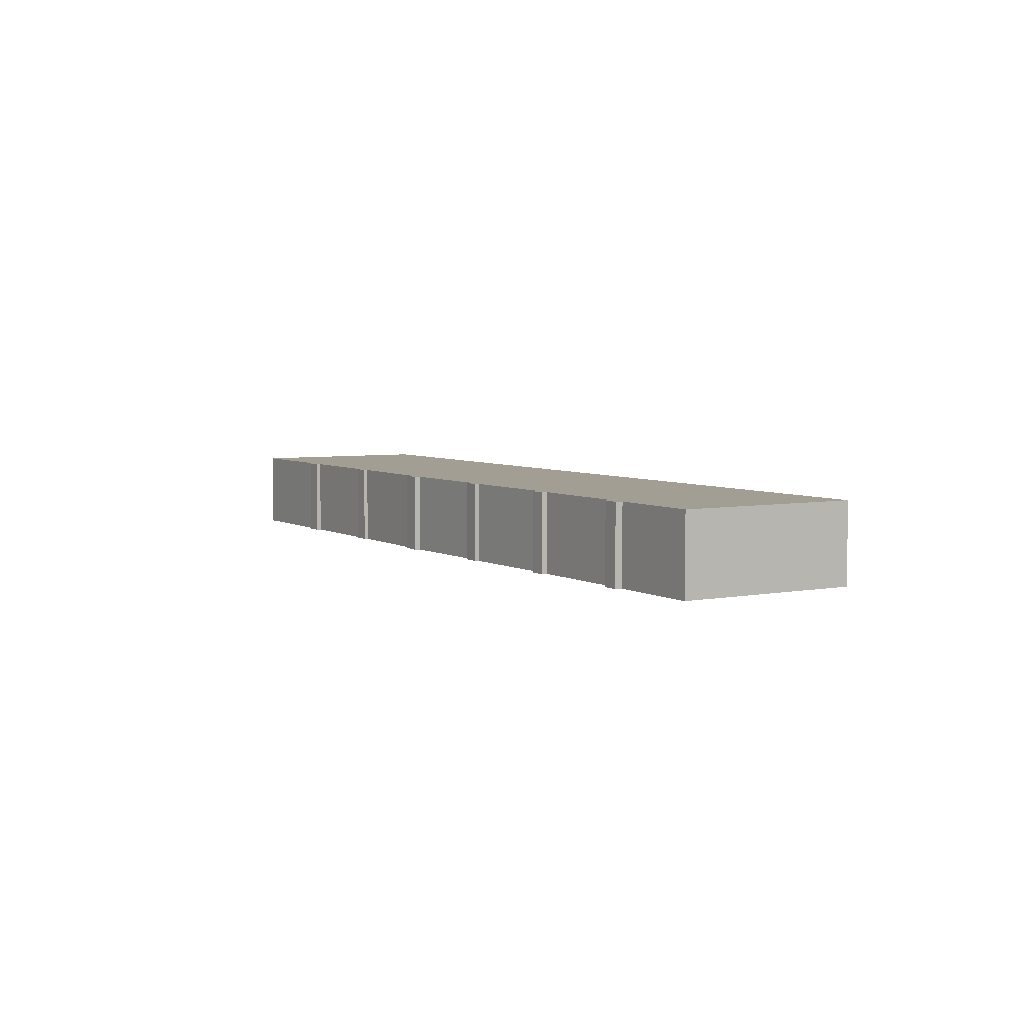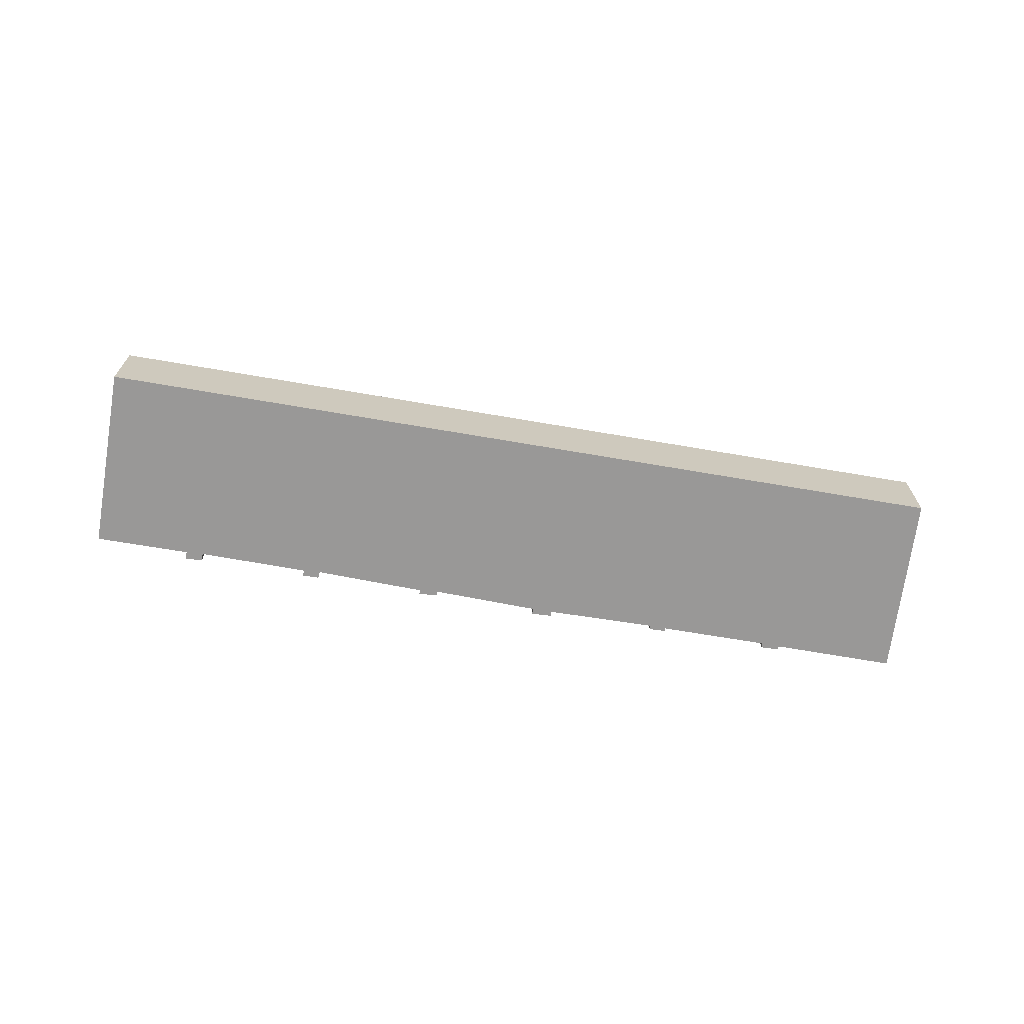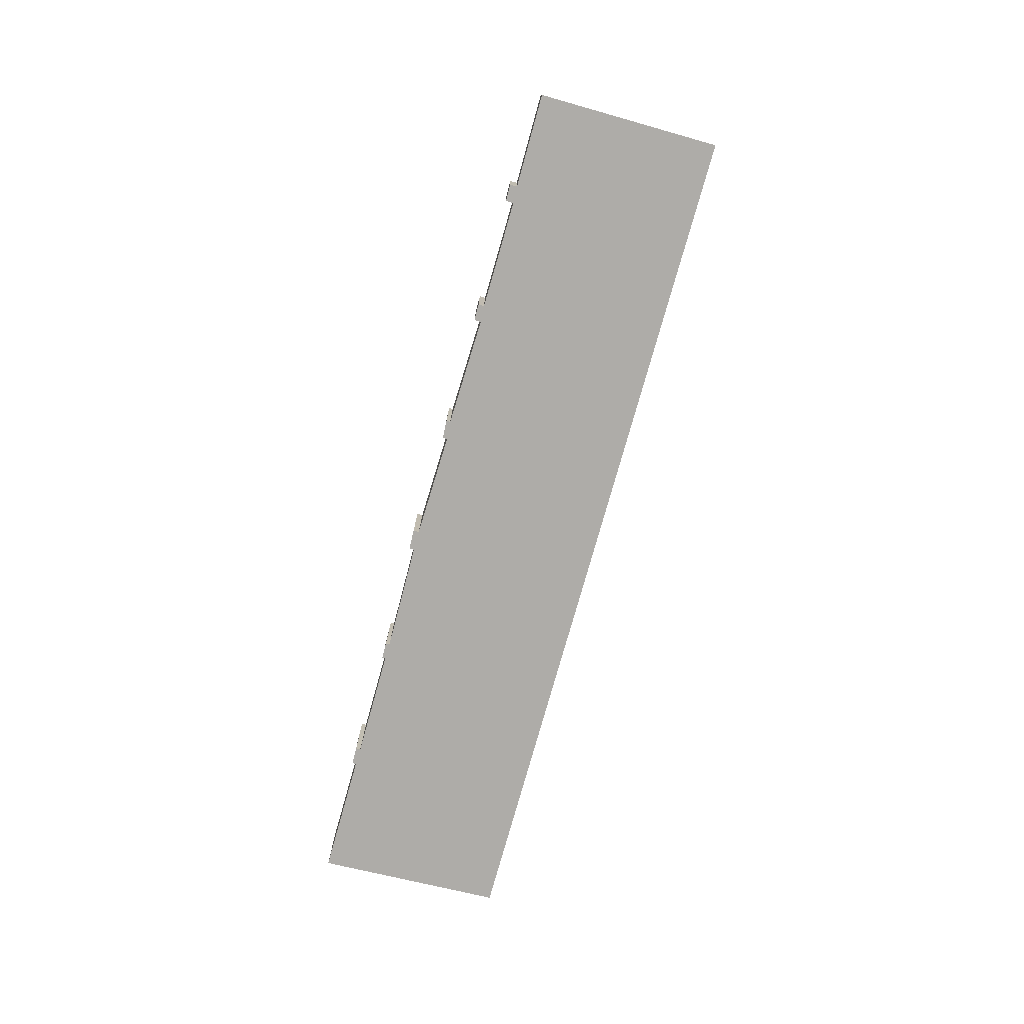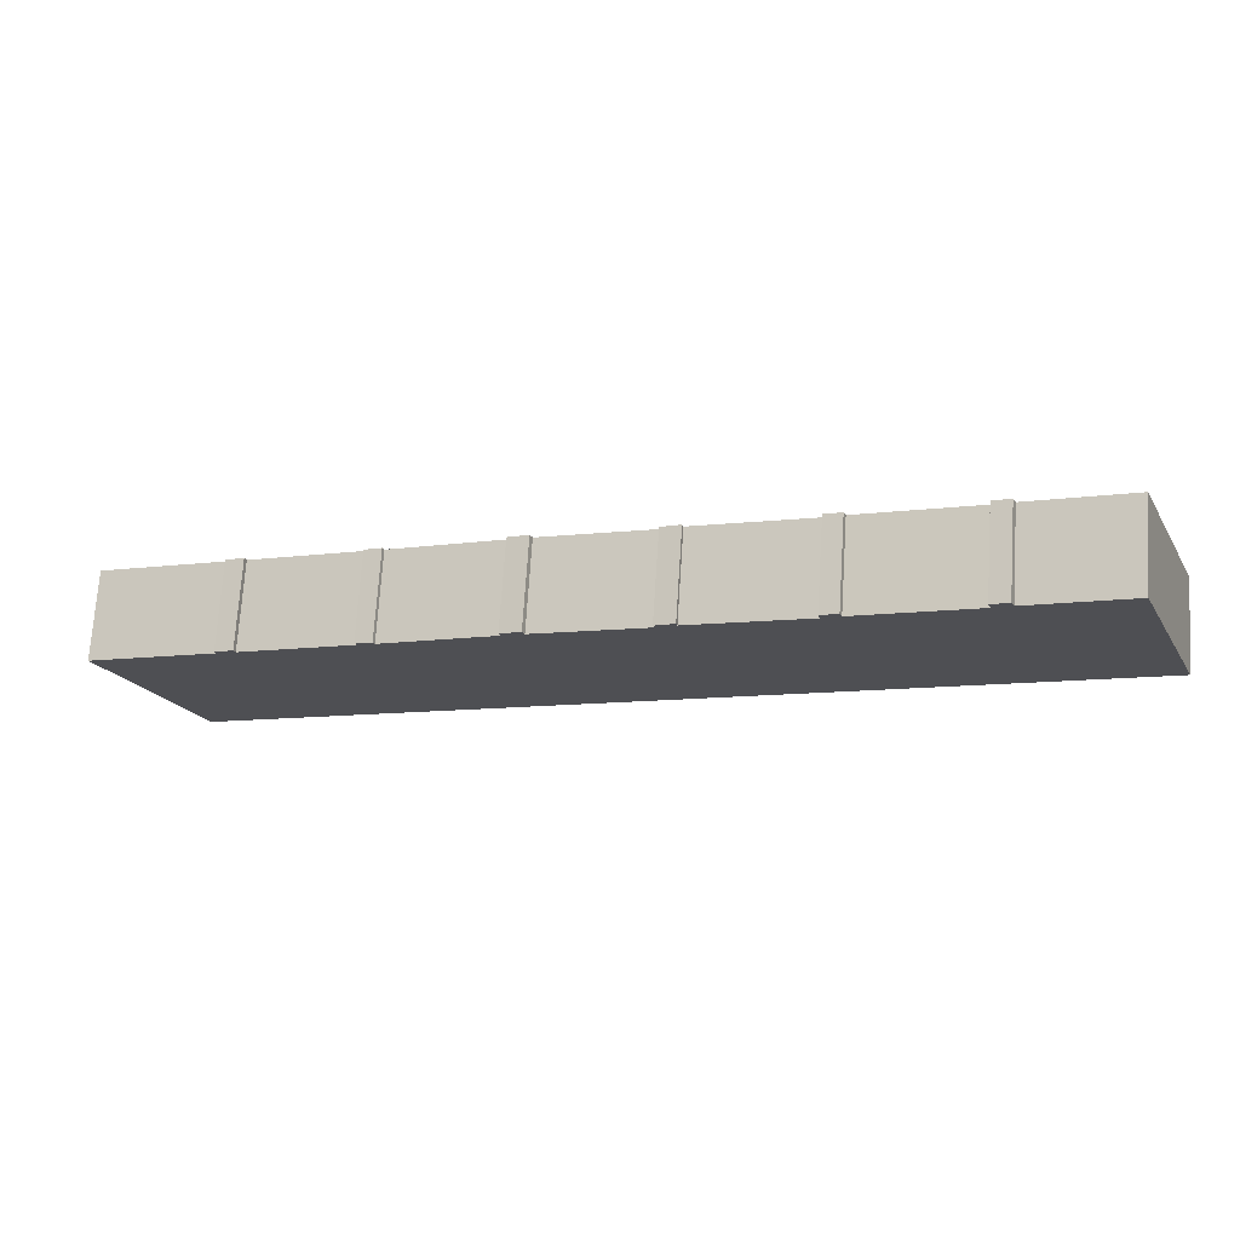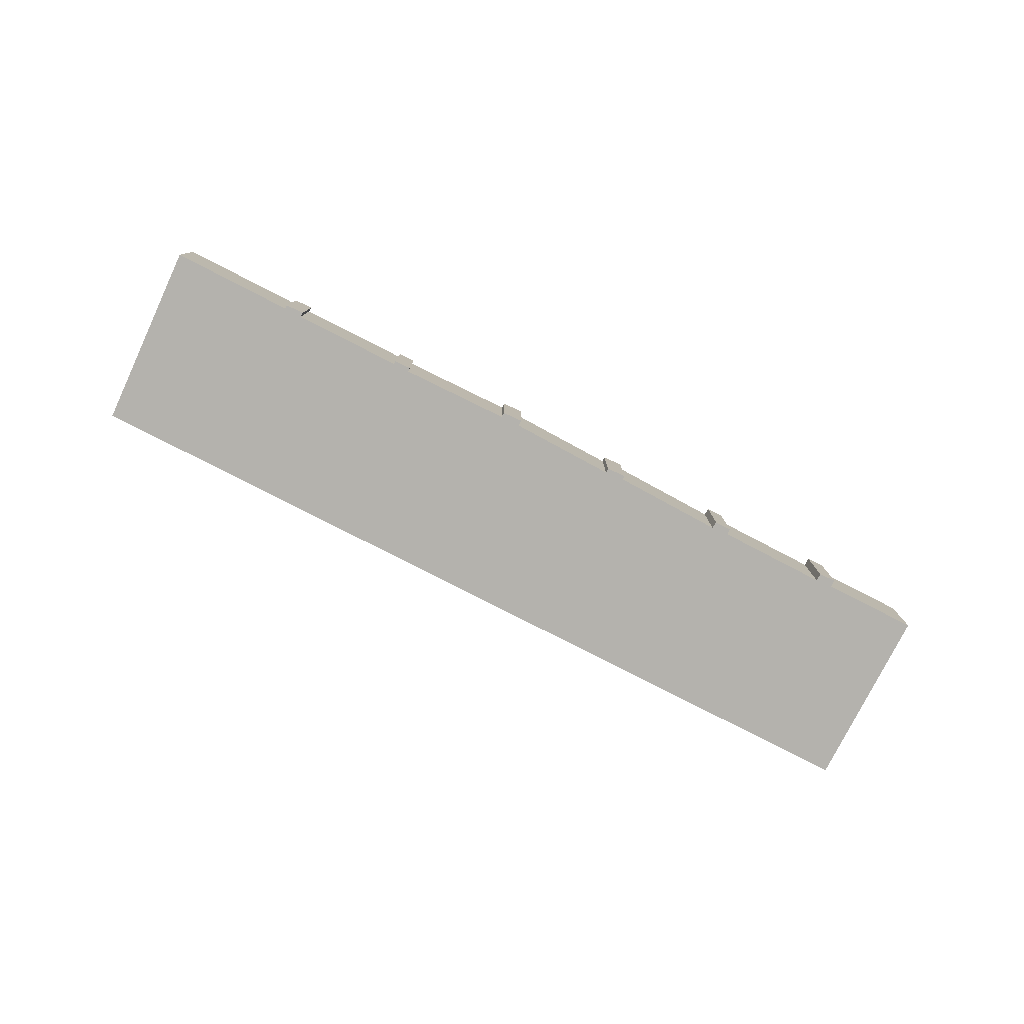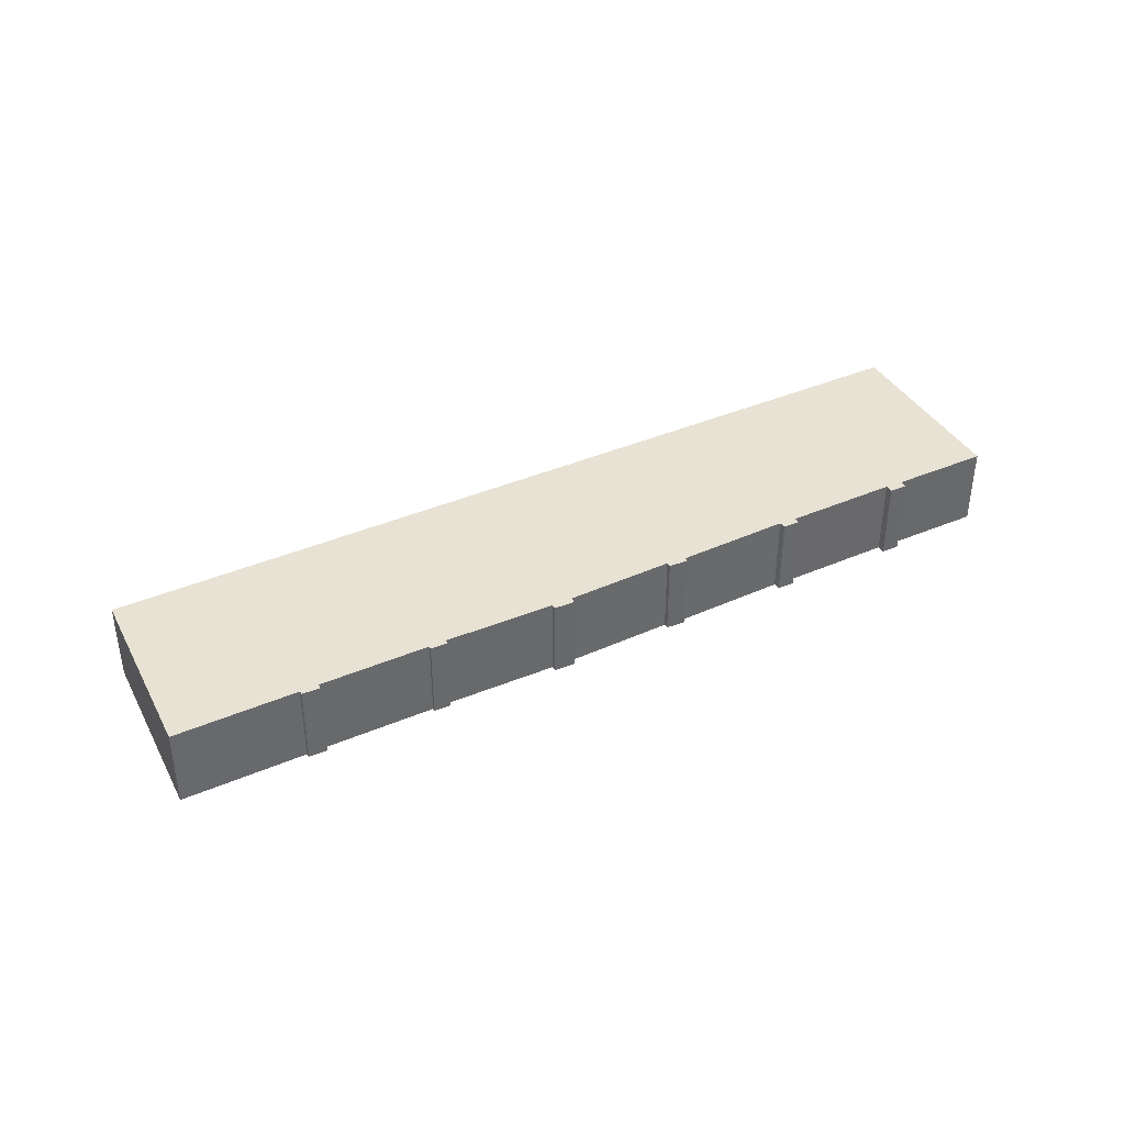
<metadata>
{"format":"obj","ext":"obj","renderer":"f3d","projection":"perspective","resolution":1024,"background":"white","views":[{"elev":5.1,"azim":37.2,"up":"+Y"},{"elev":-68.7,"azim":148.7,"up":"+Y"},{"elev":-76.9,"azim":52.8,"up":"+Y"},{"elev":71.9,"azim":3.7,"up":"+Z"},{"elev":-79.5,"azim":-48.6,"up":"+Y"},{"elev":39.8,"azim":-49.4,"up":"+Y"}]}
</metadata>
<code>
v  4.24 2.599 1.817
v  4.288 2.599 1.67
v  3.694 2.599 1.584
v  8.085 2.599 3.302
v  7.622 2.599 2.993
v  7.579 2.599 3.088
v  8.134 2.599 3.183
v  15.87 2.599 6.408
v  15.9 2.599 6.279
v  15.3 2.599 6.145
v  19.75 2.599 7.944
v  19.82 2.599 7.764
v  19.25 2.599 7.74
v  3.731 2.599 1.464
v  2.484 2.599 -5.558
v  0 2.599 1.591e-16
v  28.81 2.599 4.826
v  11.46 2.599 4.562
v  11.41 2.599 4.712
v  12.09 2.599 4.809
v  12.01 2.599 4.982
v  15.35 2.599 6.004
v  19.31 2.599 7.523
v  23.19 2.599 9.064
v  23.11 2.599 9.302
v  23.71 2.599 9.302
v  23.61 2.599 9.523
v  26.39 2.599 10.37
v  26.6 2.599 10.46
v  28.41 2.599 5.85
v  26.6 -6.402e-16 10.46
v  28.41 -3.582e-16 5.85
v  28.81 -2.955e-16 4.826
v  4.24 -1.113e-16 1.817
v  4.288 -1.023e-16 1.67
v  8.085 -2.022e-16 3.302
v  8.134 -1.949e-16 3.183
v  15.87 -3.924e-16 6.408
v  15.9 -3.845e-16 6.279
v  19.75 -4.864e-16 7.944
v  19.82 -4.754e-16 7.764
v  2.484 3.403e-16 -5.558
v  0 0 0
v  7.622 -1.833e-16 2.993
v  7.579 -1.891e-16 3.088
v  3.731 -8.964e-17 1.464
v  12.09 -2.945e-16 4.809
v  15.35 -3.676e-16 6.004
v  19.31 -4.607e-16 7.523
v  19.25 -4.739e-16 7.74
v  23.19 -5.55e-16 9.064
v  26.39 -6.349e-16 10.37
v  23.71 -5.696e-16 9.302
v  3.694 -9.699e-17 1.584
v  11.46 -2.793e-16 4.562
v  11.41 -2.885e-16 4.712
v  15.3 -3.763e-16 6.145
v  23.11 -5.696e-16 9.302
v  12.01 -3.051e-16 4.982
v  23.61 -5.831e-16 9.523
g defaultobject
f 1 2 3
f 4 5 6
f 5 4 7
f 8 9 10
f 11 12 13
f 14 15 16
f 15 14 17
f 17 14 3
f 17 3 2
f 17 2 5
f 17 5 7
f 17 7 18
f 17 18 19
f 17 19 20
f 20 19 21
f 17 20 22
f 17 22 10
f 17 10 9
f 17 9 23
f 17 23 13
f 17 13 12
f 17 12 24
f 17 24 25
f 17 25 26
f 26 25 27
f 17 26 28
f 17 28 29
f 17 29 30
f 31 30 29
f 30 31 32
f 30 32 17
f 17 32 33
f 34 2 1
f 2 34 35
f 36 7 4
f 7 36 37
f 38 9 8
f 9 38 39
f 40 12 11
f 12 40 41
f 33 15 17
f 15 33 42
f 42 16 15
f 16 42 43
f 44 6 5
f 6 44 45
f 43 14 16
f 14 43 46
f 35 5 2
f 5 35 44
f 47 22 20
f 22 47 48
f 39 23 9
f 23 39 49
f 50 11 13
f 11 50 40
f 41 24 12
f 24 41 51
f 28 31 29
f 31 28 26
f 31 26 52
f 52 26 53
f 46 3 14
f 3 46 54
f 55 19 18
f 19 55 56
f 48 10 22
f 10 48 57
f 49 13 23
f 13 49 50
f 51 25 24
f 25 51 58
f 54 1 3
f 1 54 34
f 45 4 6
f 4 45 36
f 37 18 7
f 18 37 55
f 56 21 19
f 21 56 59
f 57 8 10
f 8 57 38
f 58 27 25
f 27 58 60
f 59 20 21
f 20 59 47
f 60 26 27
f 26 60 53
f 58 53 60
f 50 41 40
f 57 39 38
f 56 47 59
f 45 37 36
f 54 35 34
f 52 32 31
f 32 52 53
f 32 53 33
f 33 53 42
f 42 53 51
f 51 53 58
f 42 51 41
f 42 41 49
f 49 41 50
f 42 49 39
f 42 39 48
f 48 39 57
f 42 48 47
f 42 47 55
f 55 47 56
f 42 55 37
f 42 37 44
f 44 37 45
f 42 44 35
f 42 35 46
f 46 35 54
f 42 46 43

</code>
